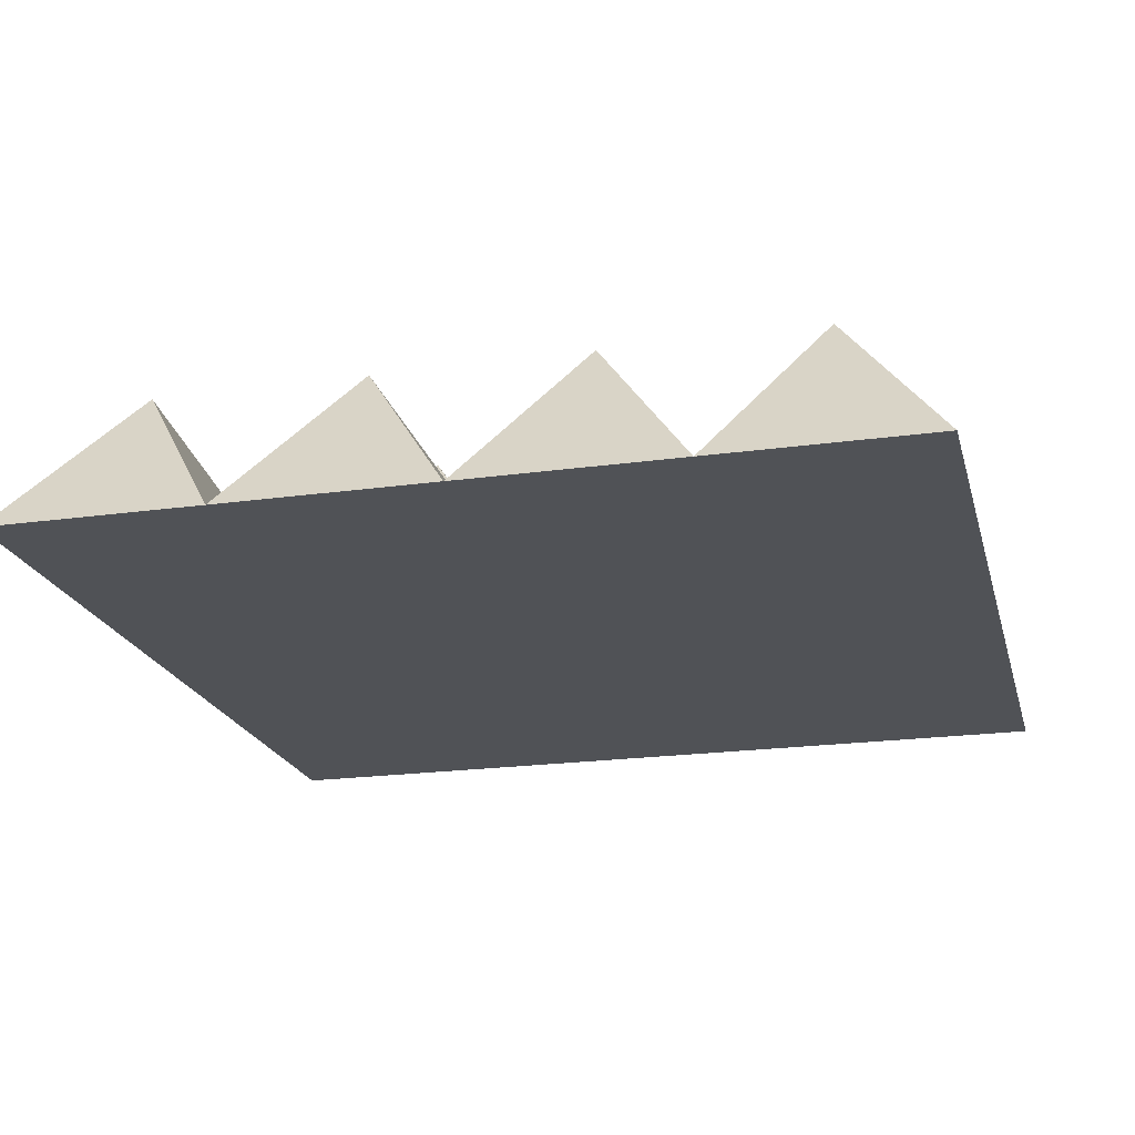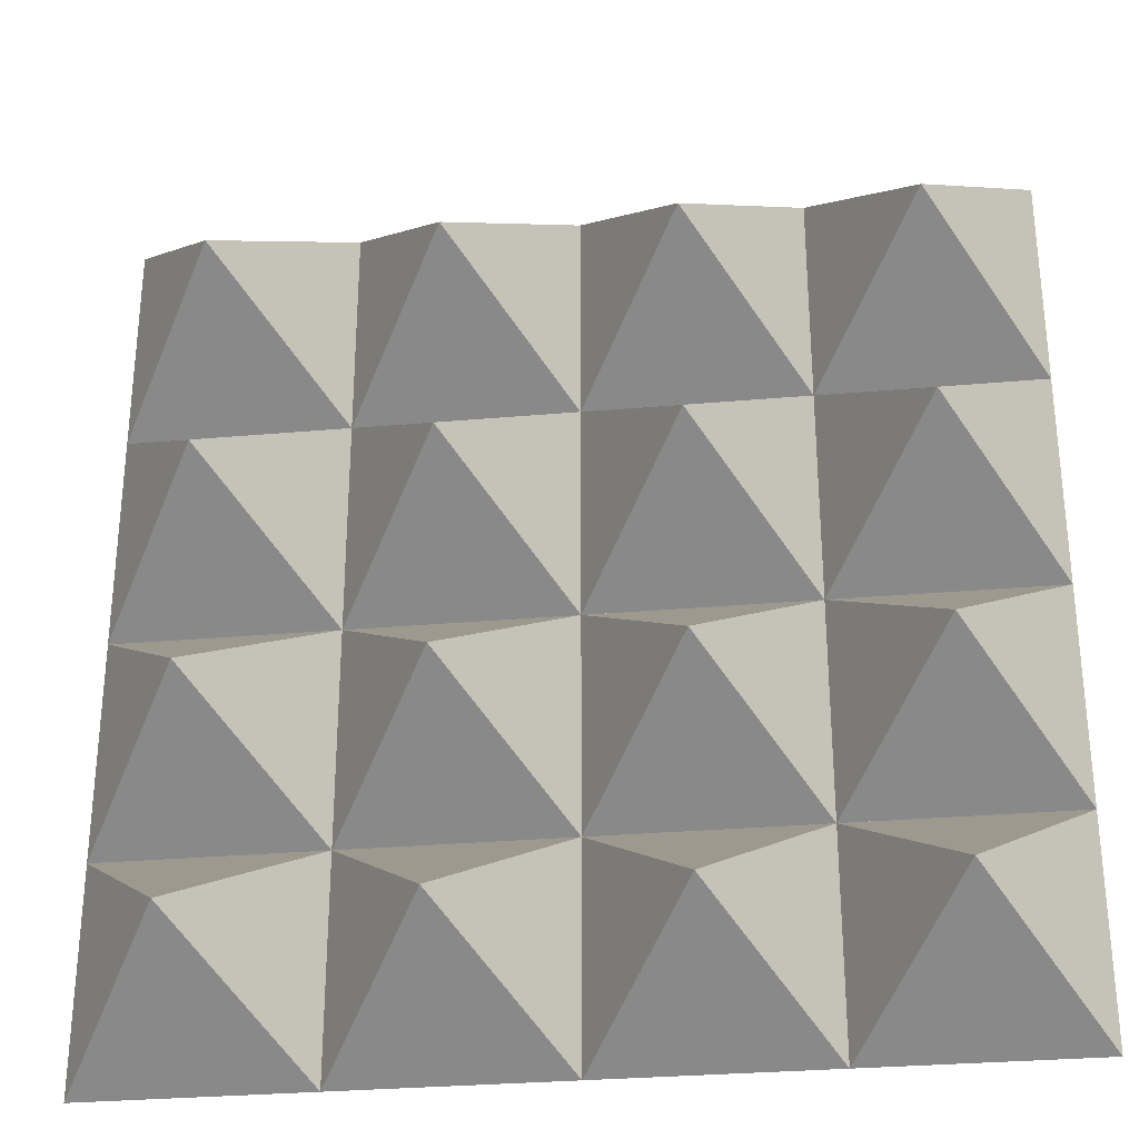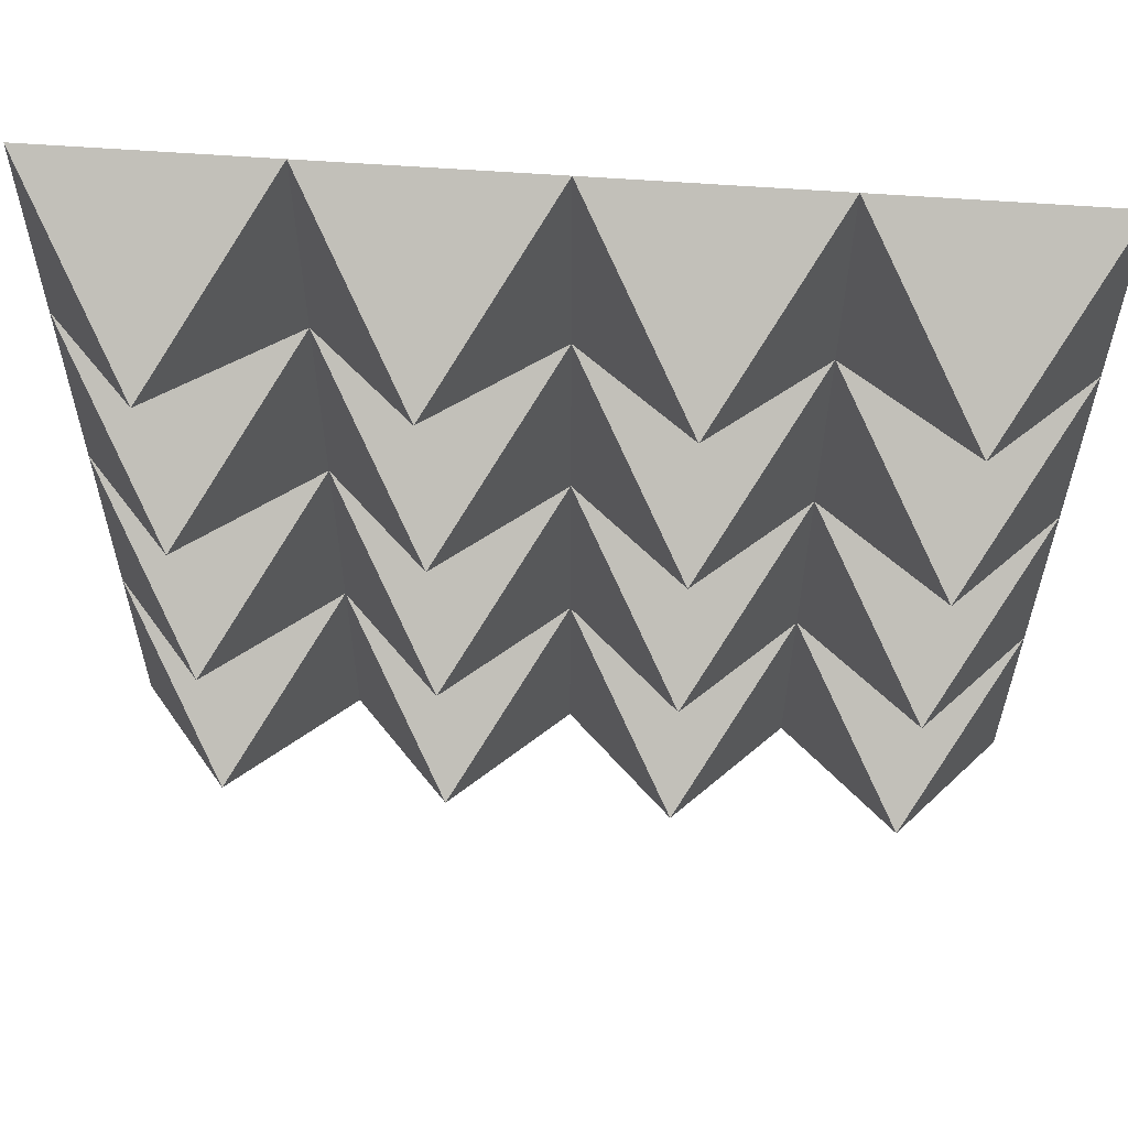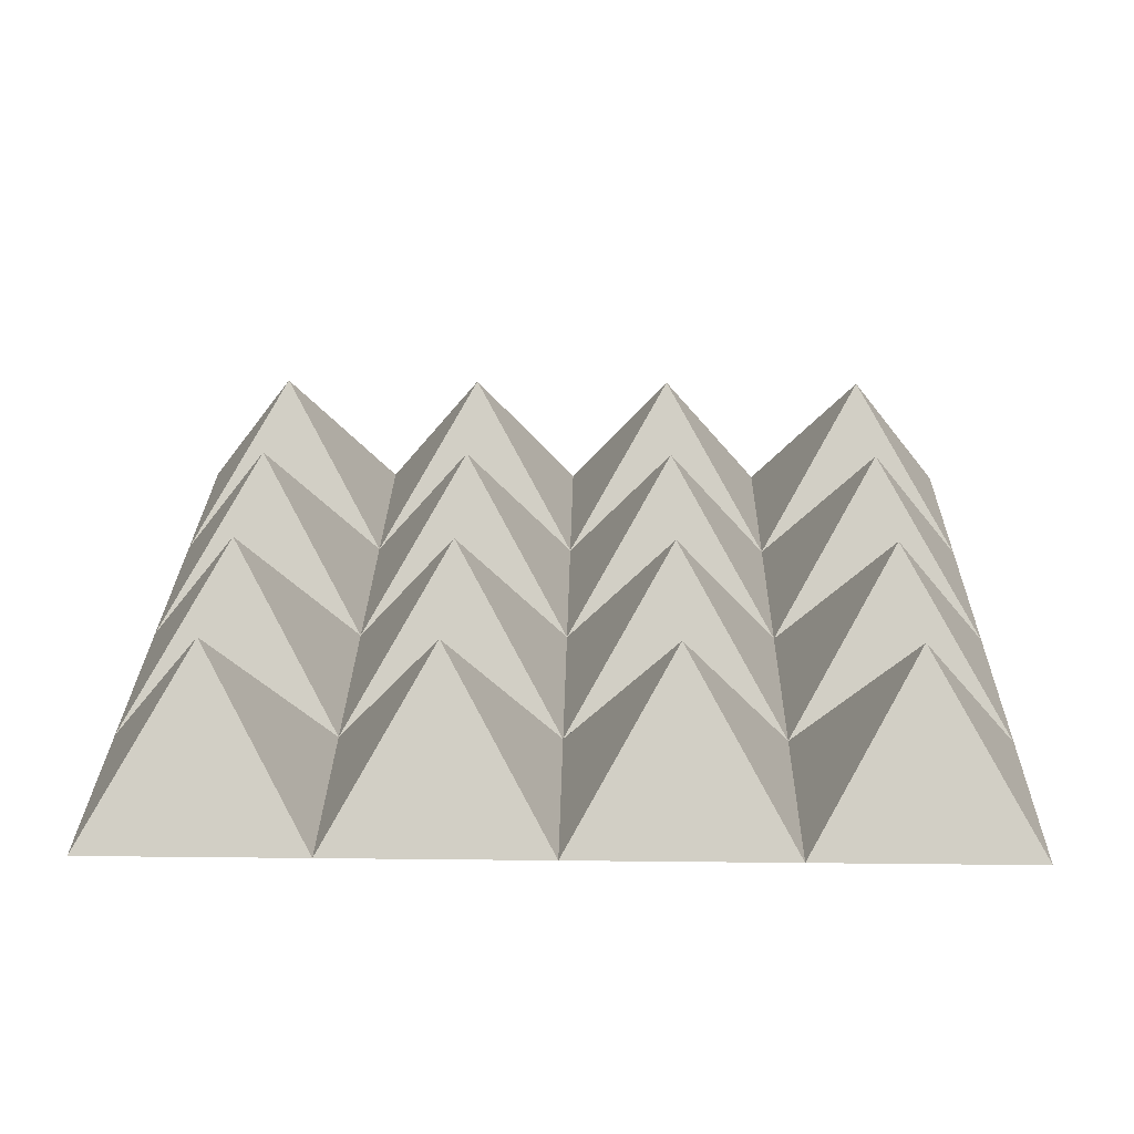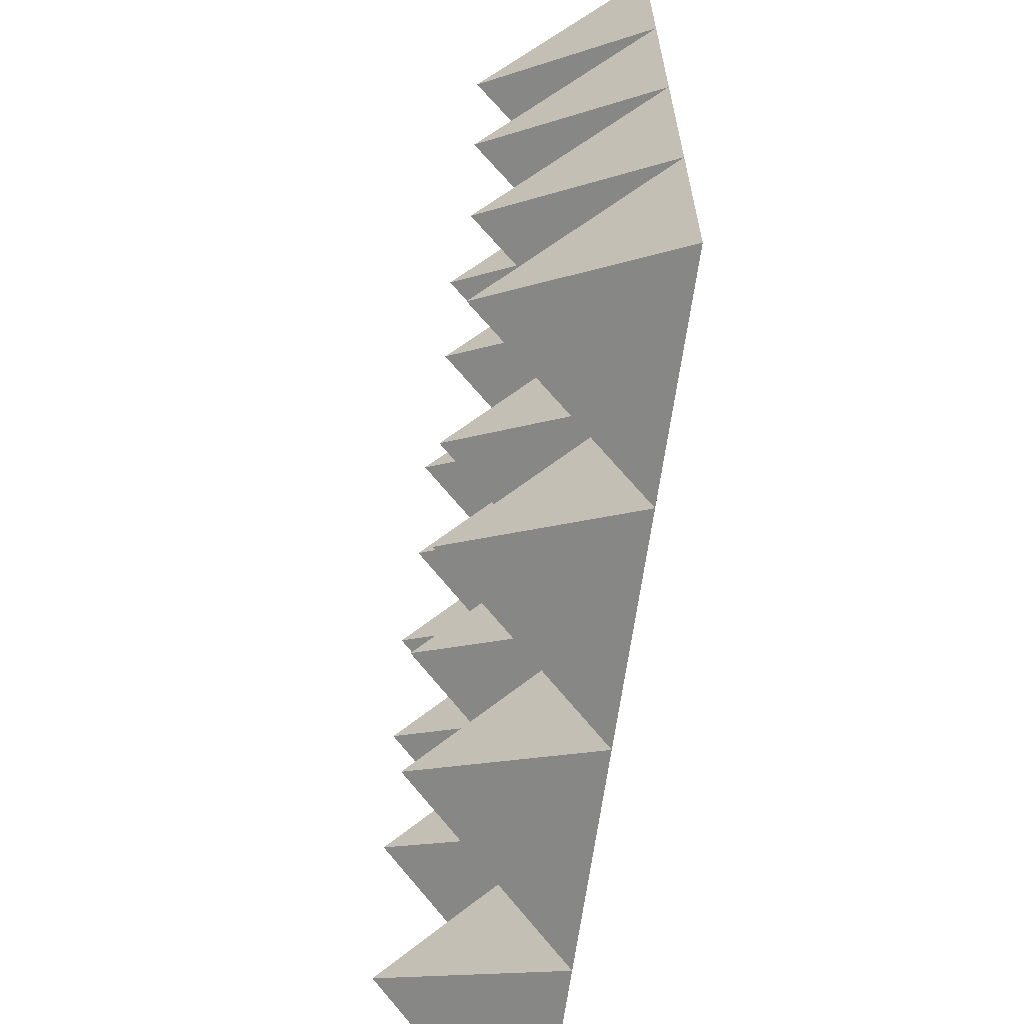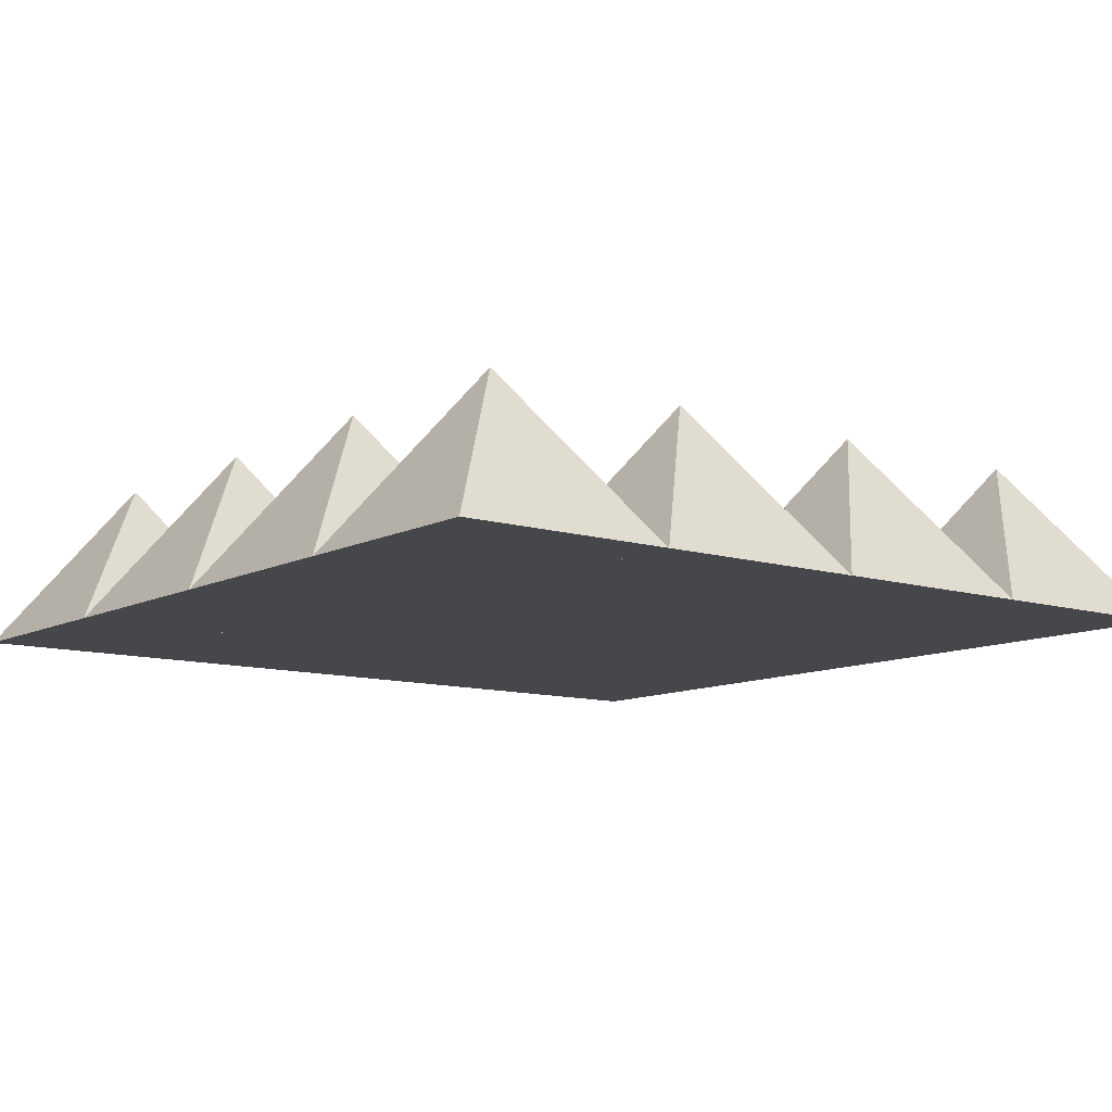
<metadata>
{"format":"obj","ext":"obj","renderer":"f3d","projection":"perspective","resolution":1024,"background":"white","views":[{"elev":-20.8,"azim":14.1,"up":"+Y"},{"elev":-30.2,"azim":-172.7,"up":"+Z"},{"elev":59.0,"azim":-175.7,"up":"+Z"},{"elev":25.2,"azim":1.0,"up":"+Y"},{"elev":-65.2,"azim":-97.9,"up":"+Z"},{"elev":-10.5,"azim":52.1,"up":"+Y"}]}
</metadata>
<code>
o Cube.016_Cube.019
v 0.5 0 0.5
v 0.5 0 1
v -0 0 1
v 0 0 0.5
v 0.25 0.375 0.75
v 1 0 0.5
v 1 0 1
v 0.5 0 1
v 0.5 0 0.5
v 0.75 0.375 0.75
v 1 0 0
v 1 0 0.5
v 0.5 0 0.5
v 0.5 0 -0
v 0.75 0.375 0.25
v 0.5 0 0
v 0.5 0 0.5
v -0 0 0.5
v 0 0 -0
v 0.25 0.375 0.25
v 0.5 0 -0.5
v 0.5 0 0
v -0 0 -0
v 0 0 -0.5
v 0.25 0.375 -0.25
v 1 0 -0.5
v 1 0 0
v 0.5 0 -0
v 0.5 0 -0.5
v 0.75 0.375 -0.25
v 1 0 -1
v 1 0 -0.5
v 0.5 0 -0.5
v 0.5 0 -1
v 0.75 0.375 -0.75
v 0.5 0 -1
v 0.5 0 -0.5
v -0 0 -0.5
v 0 0 -1
v 0.25 0.375 -0.75
v 0 0 -1
v 0 0 -0.5
v -0.5 0 -0.5
v -0.5 0 -1
v -0.25 0.375 -0.75
v -0.5 0 -1
v -0.5 0 -0.5
v -1 0 -0.5
v -1 0 -1
v -0.75 0.375 -0.75
v 0 0 -0.5
v 0 0 0
v -0.5 0 -0
v -0.5 0 -0.5
v -0.25 0.375 -0.25
v -0.5 0 -0.5
v -0.5 0 0
v -1 0 -0
v -1 0 -0.5
v -0.75 0.375 -0.25
v 0 0 0.5
v 0 0 1
v -0.5 0 1
v -0.5 0 0.5
v -0.25 0.375 0.75
v 0 0 0
v 0 0 0.5
v -0.5 0 0.5
v -0.5 0 -0
v -0.25 0.375 0.25
v -0.5 0 0
v -0.5 0 0.5
v -1 0 0.5
v -1 0 -0
v -0.75 0.375 0.25
v -0.5 0 0.5
v -0.5 0 1
v -1 0 1
v -1 0 0.5
v -0.75 0.375 0.75
f 1 2 3
f 1 5 2
f 2 5 3
f 3 5 4
f 5 1 4
f 7 8 9
f 6 10 7
f 7 10 8
f 8 10 9
f 10 6 9
f 11 12 13
f 11 15 12
f 12 15 13
f 13 15 14
f 15 11 14
f 16 17 18
f 16 20 17
f 17 20 18
f 18 20 19
f 20 16 19
f 21 22 23
f 21 25 22
f 22 25 23
f 23 25 24
f 25 21 24
f 26 27 28
f 26 30 27
f 27 30 28
f 28 30 29
f 30 26 29
f 32 33 34
f 31 35 32
f 32 35 33
f 33 35 34
f 35 31 34
f 37 38 39
f 36 40 37
f 37 40 38
f 38 40 39
f 40 36 39
f 42 43 44
f 41 45 42
f 42 45 43
f 43 45 44
f 45 41 44
f 47 48 49
f 46 50 47
f 47 50 48
f 48 50 49
f 50 46 49
f 51 52 53
f 51 55 52
f 52 55 53
f 53 55 54
f 55 51 54
f 56 57 58
f 56 60 57
f 57 60 58
f 58 60 59
f 60 56 59
f 62 63 64
f 61 65 62
f 62 65 63
f 63 65 64
f 65 61 64
f 66 67 68
f 66 70 67
f 67 70 68
f 68 70 69
f 70 66 69
f 71 72 73
f 71 75 72
f 72 75 73
f 73 75 74
f 75 71 74
f 77 78 79
f 76 80 77
f 77 80 78
f 78 80 79
f 80 76 79
f 4 1 3
f 6 7 9
f 14 11 13
f 19 16 18
f 24 21 23
f 29 26 28
f 31 32 34
f 36 37 39
f 41 42 44
f 46 47 49
f 54 51 53
f 59 56 58
f 61 62 64
f 69 66 68
f 74 71 73
f 76 77 79

</code>
